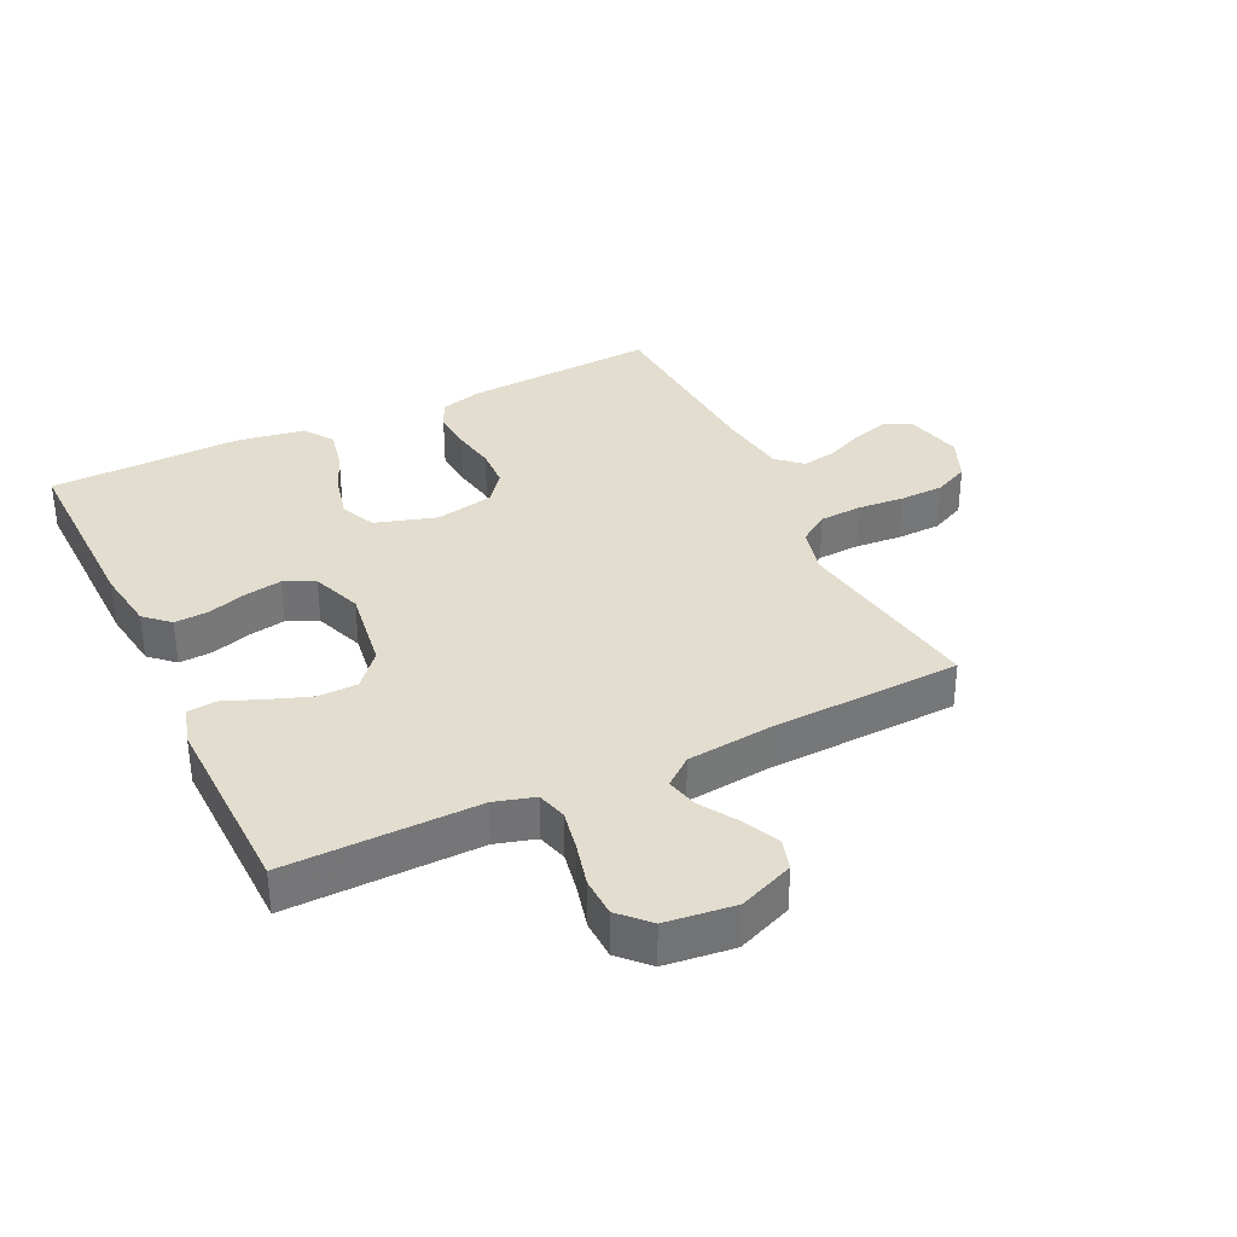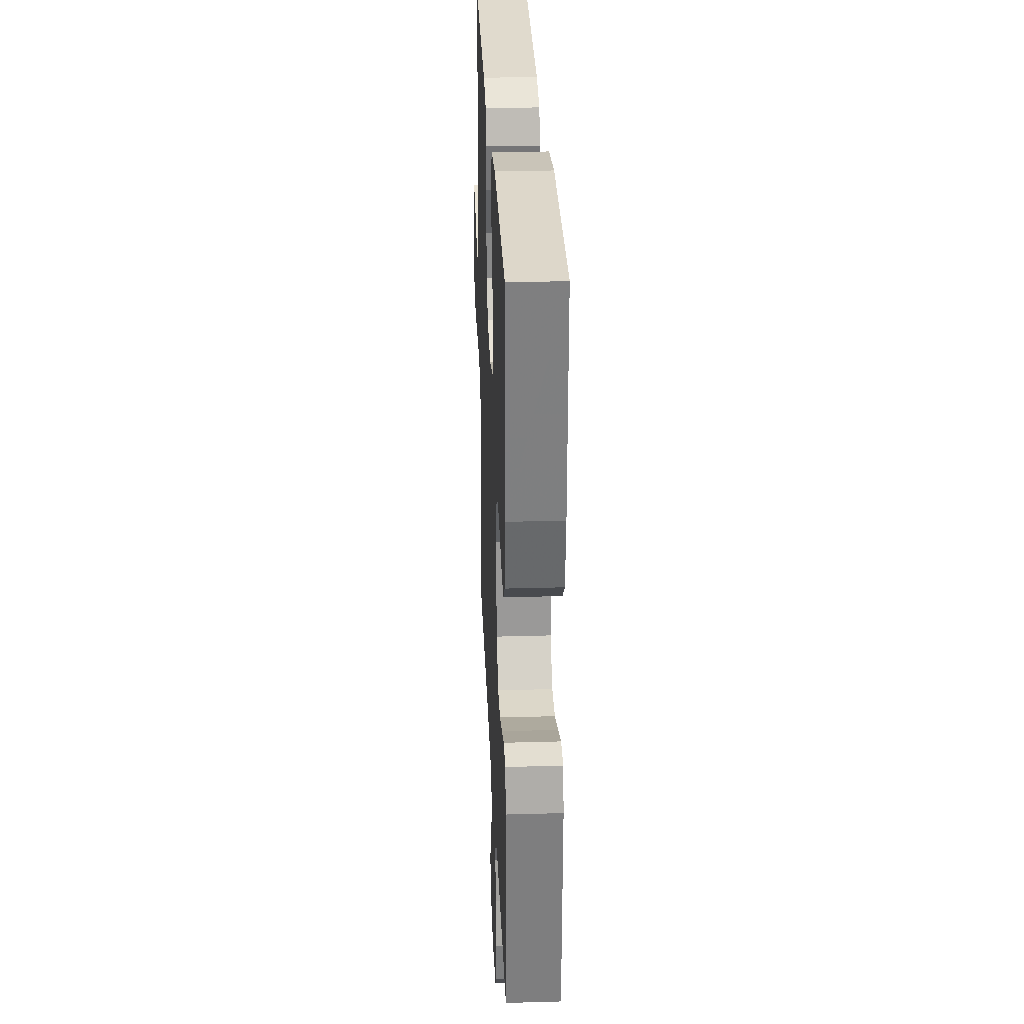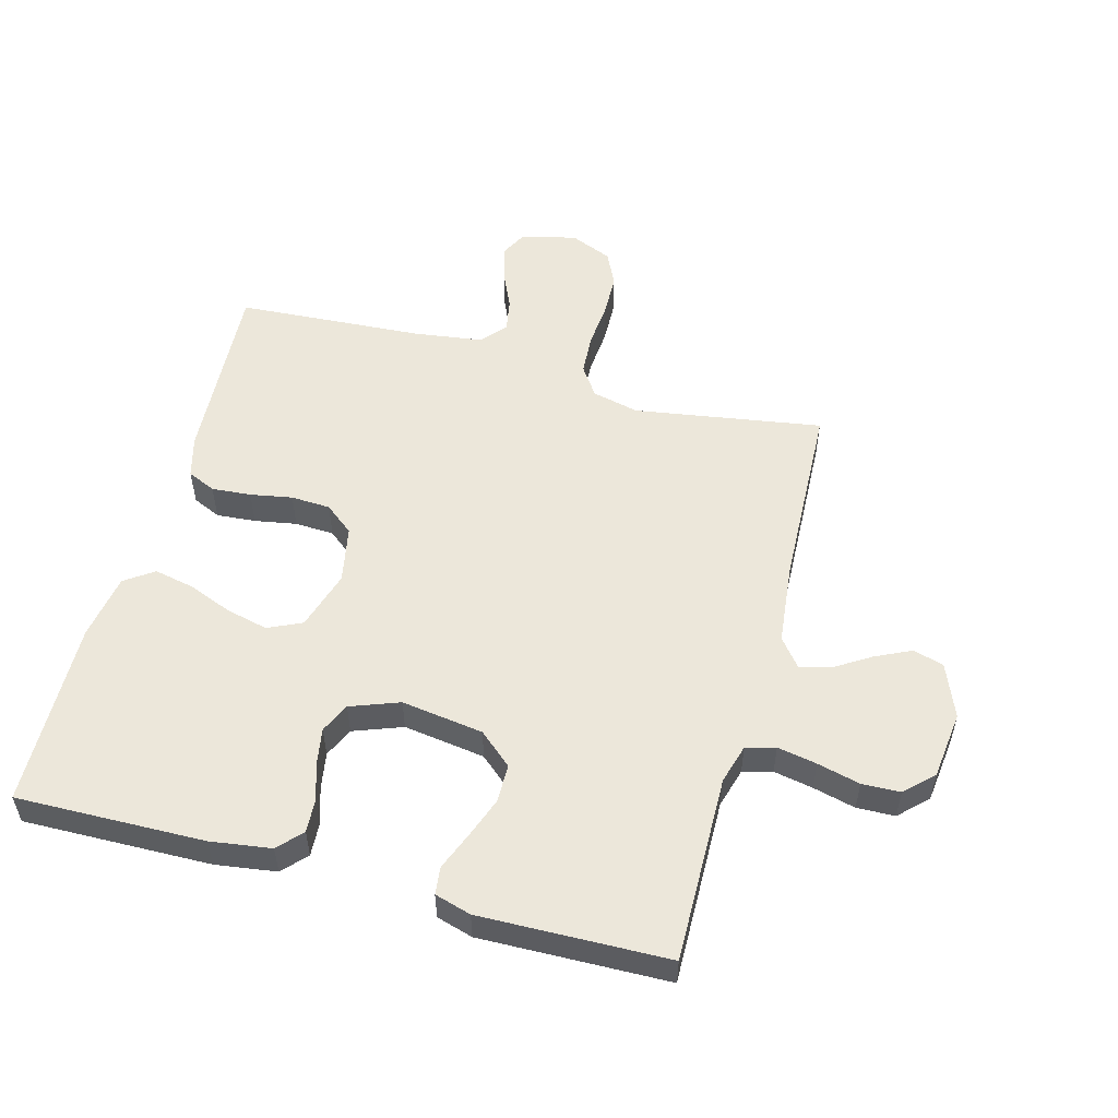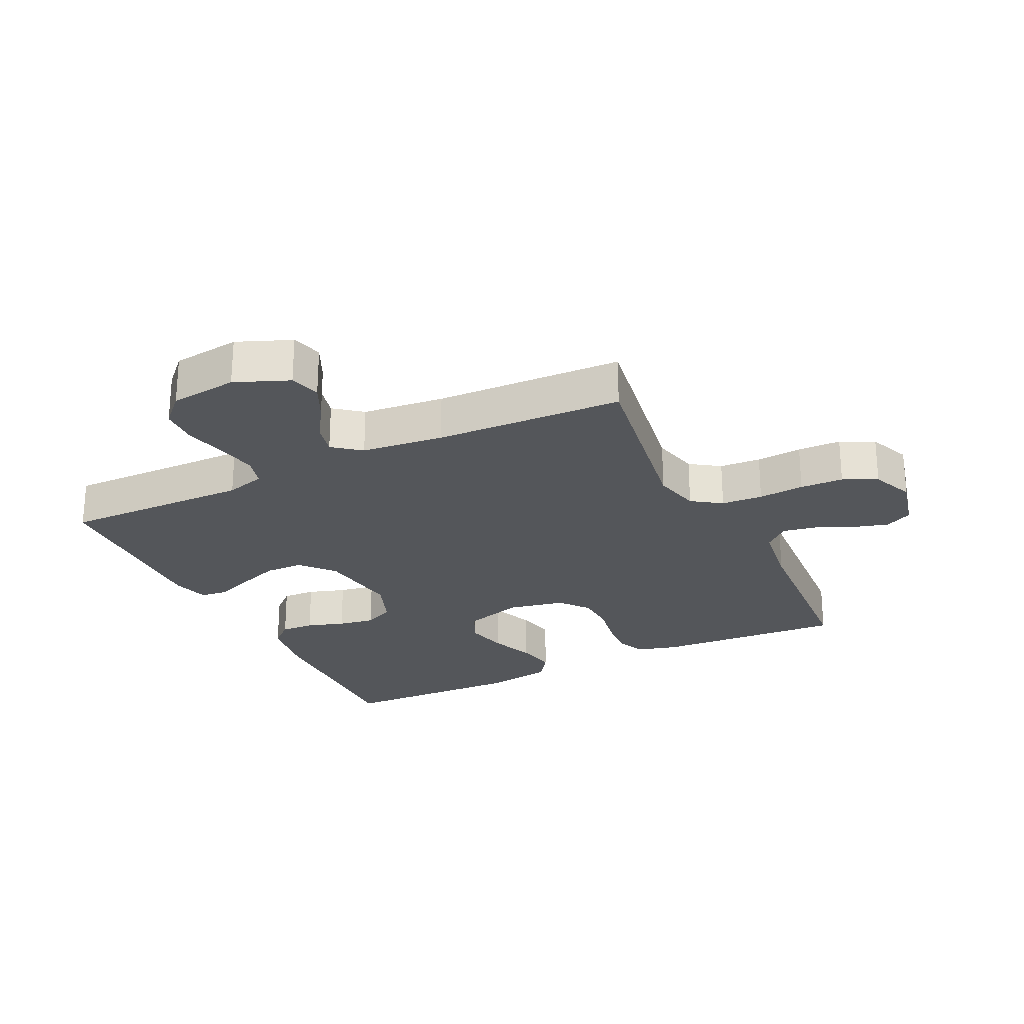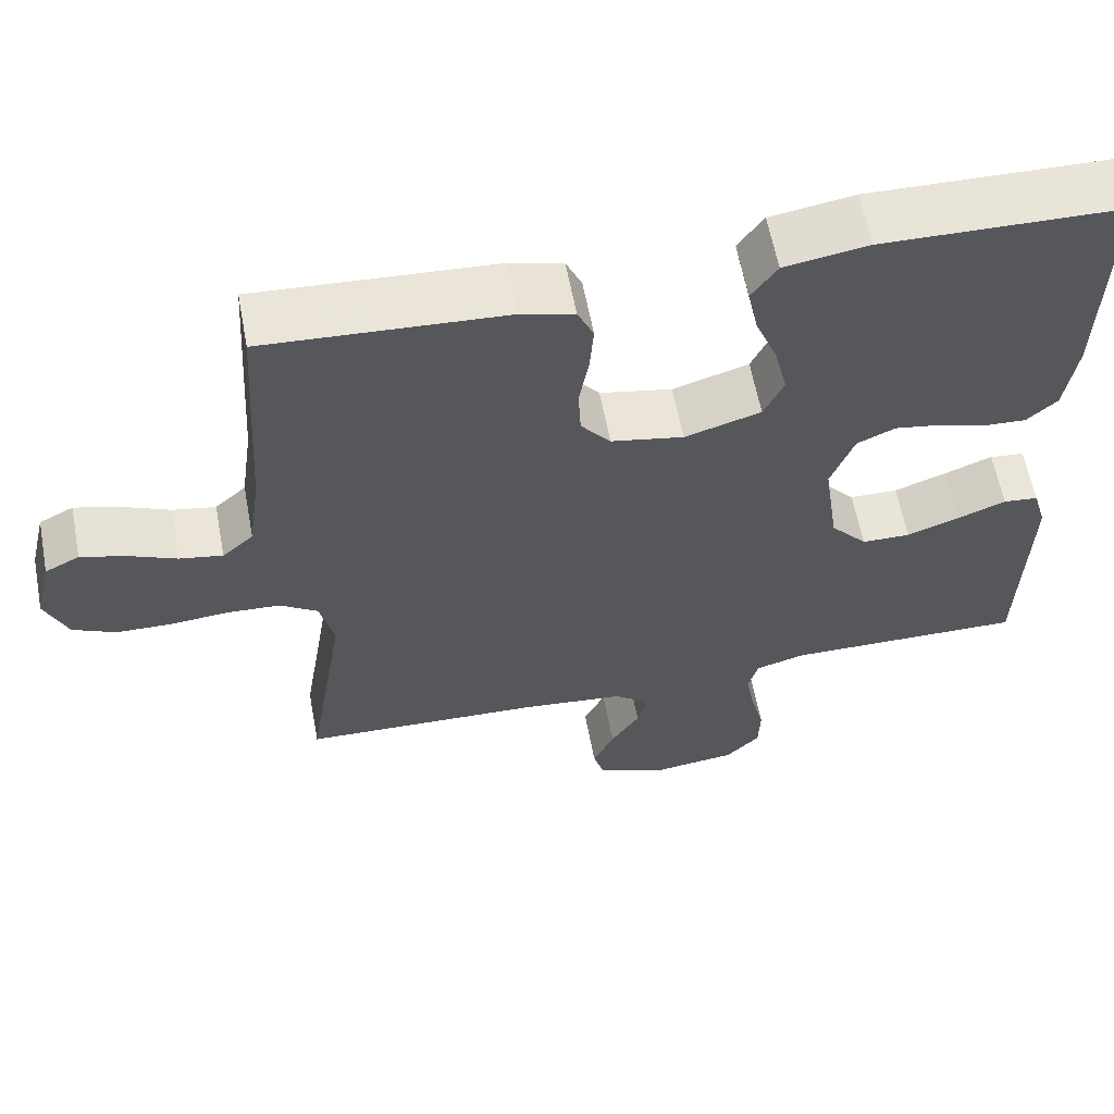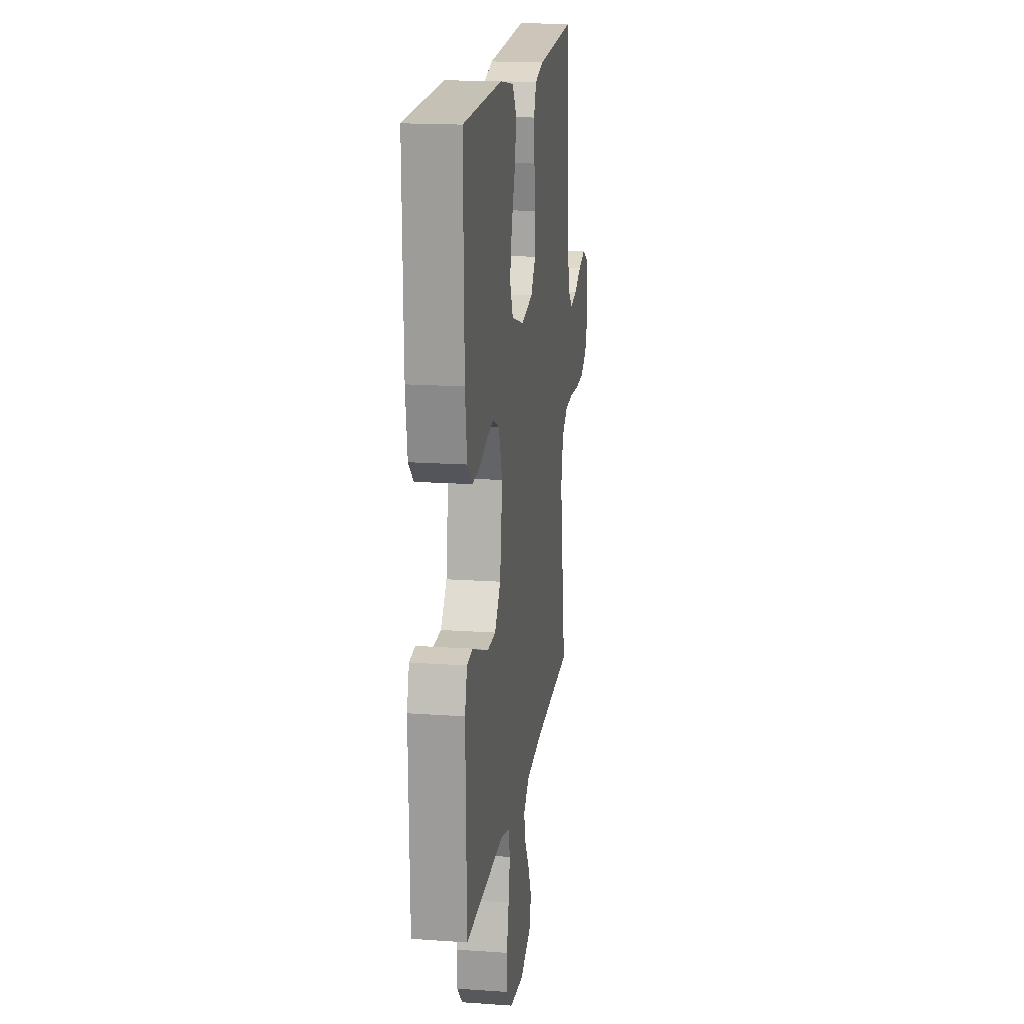
<metadata>
{"format":"obj","ext":"obj","renderer":"f3d","projection":"perspective","resolution":1024,"background":"white","views":[{"elev":34.8,"azim":154.3,"up":"+Y"},{"elev":29.4,"azim":87.6,"up":"+Z"},{"elev":53.8,"azim":105.2,"up":"+Y"},{"elev":-25.4,"azim":-154.2,"up":"+Y"},{"elev":61.0,"azim":-10.7,"up":"+Z"},{"elev":17.3,"azim":97.9,"up":"+Z"}]}
</metadata>
<code>
v 0.5 0.07 0.5
v 0.494 0.07 0.2
v 0.48 0.07 0.103
v 0.442 0.07 0.068
v 0.389 0.07 0.071
v 0.329 0.07 0.09
v 0.271 0.07 0.1
v 0.223 0.07 0.078
v 0.194 0.07 0
v 0.213 0.07 -0.131
v 0.259 0.07 -0.184
v 0.32 0.07 -0.185
v 0.386 0.07 -0.161
v 0.446 0.07 -0.137
v 0.49 0.07 -0.142
v 0.507 0.07 -0.2
v 0.5 0.07 -0.5
v 0.2 0.07 -0.495
v 0.137 0.07 -0.513
v 0.124 0.07 -0.56
v 0.136 0.07 -0.623
v 0.153 0.07 -0.691
v 0.151 0.07 -0.752
v 0.108 0.07 -0.796
v 0 0.07 -0.809
v -0.086 0.07 -0.774
v -0.1 0.07 -0.725
v -0.073 0.07 -0.668
v -0.037 0.07 -0.611
v -0.025 0.07 -0.561
v -0.069 0.07 -0.526
v -0.2 0.07 -0.512
v -0.5 0.07 -0.5
v -0.452 0.07 -0.2
v -0.47 0.07 -0.125
v -0.517 0.07 -0.093
v -0.583 0.07 -0.089
v -0.656 0.07 -0.095
v -0.725 0.07 -0.093
v -0.779 0.07 -0.067
v -0.807 0.07 0
v -0.786 0.07 0.088
v -0.743 0.07 0.11
v -0.687 0.07 0.094
v -0.627 0.07 0.067
v -0.573 0.07 0.057
v -0.534 0.07 0.092
v -0.519 0.07 0.2
v -0.5 0.07 0.5
v -0.2 0.07 0.481
v -0.134 0.07 0.463
v -0.114 0.07 0.418
v -0.119 0.07 0.355
v -0.131 0.07 0.288
v -0.128 0.07 0.225
v -0.091 0.07 0.179
v 0 0.07 0.161
v 0.095 0.07 0.19
v 0.12 0.07 0.244
v 0.104 0.07 0.311
v 0.076 0.07 0.382
v 0.063 0.07 0.445
v 0.095 0.07 0.491
v 0.2 0.07 0.508
v 0.5 0 0.5
v 0.494 0 0.2
v 0.48 0 0.103
v 0.442 0 0.068
v 0.389 0 0.071
v 0.329 0 0.09
v 0.271 0 0.1
v 0.223 0 0.078
v 0.194 0 0
v 0.213 0 -0.131
v 0.259 0 -0.184
v 0.32 0 -0.185
v 0.386 0 -0.161
v 0.446 0 -0.137
v 0.49 0 -0.142
v 0.507 0 -0.2
v 0.5 0 -0.5
v 0.2 0 -0.495
v 0.137 0 -0.513
v 0.124 0 -0.56
v 0.136 0 -0.623
v 0.153 0 -0.691
v 0.151 0 -0.752
v 0.108 0 -0.796
v 0 0 -0.809
v -0.086 0 -0.774
v -0.1 0 -0.725
v -0.073 0 -0.668
v -0.037 0 -0.611
v -0.025 0 -0.561
v -0.069 0 -0.526
v -0.2 0 -0.512
v -0.5 0 -0.5
v -0.452 0 -0.2
v -0.47 0 -0.125
v -0.517 0 -0.093
v -0.583 0 -0.089
v -0.656 0 -0.095
v -0.725 0 -0.093
v -0.779 0 -0.067
v -0.807 0 0
v -0.786 0 0.088
v -0.743 0 0.11
v -0.687 0 0.094
v -0.627 0 0.067
v -0.573 0 0.057
v -0.534 0 0.092
v -0.519 0 0.2
v -0.5 0 0.5
v -0.2 0 0.481
v -0.134 0 0.463
v -0.114 0 0.418
v -0.119 0 0.355
v -0.131 0 0.288
v -0.128 0 0.225
v -0.091 0 0.179
v 0 0 0.161
v 0.095 0 0.19
v 0.12 0 0.244
v 0.104 0 0.311
v 0.076 0 0.382
v 0.063 0 0.445
v 0.095 0 0.491
v 0.2 0 0.508
f 4 5 6
f 3 4 6
f 2 3 6
f 1 2 6
f 64 1 6
f 63 64 6
f 62 63 6
f 61 62 6
f 60 61 6
f 59 60 6 7
f 58 59 7 8
f 57 58 8 9
f 56 57 9 10
f 52 53 54
f 51 52 54
f 50 51 54
f 49 50 54
f 48 49 54
f 47 48 54 55
f 46 47 55 56
f 43 44 45
f 42 43 45
f 41 42 45
f 40 41 45
f 39 40 45
f 38 39 45
f 37 38 45
f 36 37 45 46
f 56 10 11
f 46 56 11
f 36 46 11
f 35 36 11
f 32 33 34
f 34 35 11
f 32 34 11
f 31 32 11
f 27 28 29
f 26 27 29
f 25 26 29
f 24 25 29
f 23 24 29
f 22 23 29
f 21 22 29
f 20 21 29 30
f 19 20 30 31
f 16 17 18
f 15 16 18
f 14 15 18
f 13 14 18
f 18 19 31
f 13 18 31
f 12 13 31
f 11 12 31
f 70 69 68
f 70 68 67
f 70 67 66
f 70 66 65
f 70 65 128
f 70 128 127
f 70 127 126
f 70 126 125
f 70 125 124
f 71 70 124 123
f 72 71 123 122
f 73 72 122 121
f 74 73 121 120
f 118 117 116
f 118 116 115
f 118 115 114
f 118 114 113
f 118 113 112
f 119 118 112 111
f 120 119 111 110
f 109 108 107
f 109 107 106
f 109 106 105
f 109 105 104
f 109 104 103
f 109 103 102
f 109 102 101
f 110 109 101 100
f 75 74 120
f 75 120 110
f 75 110 100
f 75 100 99
f 98 97 96
f 75 99 98
f 75 98 96
f 75 96 95
f 93 92 91
f 93 91 90
f 93 90 89
f 93 89 88
f 93 88 87
f 93 87 86
f 93 86 85
f 94 93 85 84
f 95 94 84 83
f 82 81 80
f 82 80 79
f 82 79 78
f 82 78 77
f 95 83 82
f 95 82 77
f 95 77 76
f 95 76 75
f 1 65 66 2
f 2 66 67 3
f 3 67 68 4
f 4 68 69 5
f 5 69 70 6
f 6 70 71 7
f 7 71 72 8
f 8 72 73 9
f 9 73 74 10
f 10 74 75 11
f 11 75 76 12
f 12 76 77 13
f 13 77 78 14
f 14 78 79 15
f 15 79 80 16
f 16 80 81 17
f 17 81 82 18
f 18 82 83 19
f 19 83 84 20
f 20 84 85 21
f 21 85 86 22
f 22 86 87 23
f 23 87 88 24
f 24 88 89 25
f 25 89 90 26
f 26 90 91 27
f 27 91 92 28
f 28 92 93 29
f 29 93 94 30
f 30 94 95 31
f 31 95 96 32
f 32 96 97 33
f 33 97 98 34
f 34 98 99 35
f 35 99 100 36
f 36 100 101 37
f 37 101 102 38
f 38 102 103 39
f 39 103 104 40
f 40 104 105 41
f 41 105 106 42
f 42 106 107 43
f 43 107 108 44
f 44 108 109 45
f 45 109 110 46
f 46 110 111 47
f 47 111 112 48
f 48 112 113 49
f 49 113 114 50
f 50 114 115 51
f 51 115 116 52
f 52 116 117 53
f 53 117 118 54
f 54 118 119 55
f 55 119 120 56
f 56 120 121 57
f 57 121 122 58
f 58 122 123 59
f 59 123 124 60
f 60 124 125 61
f 61 125 126 62
f 62 126 127 63
f 63 127 128 64
f 64 128 65 1

</code>
